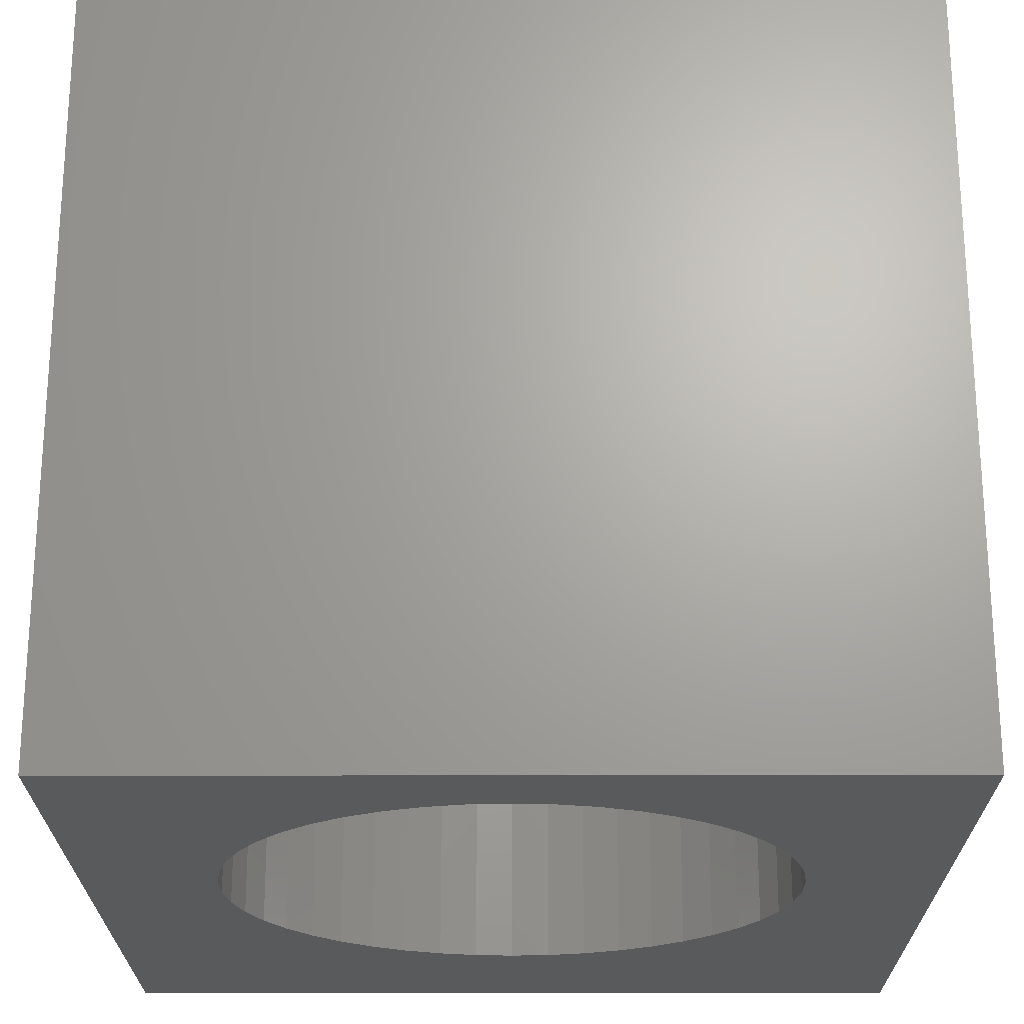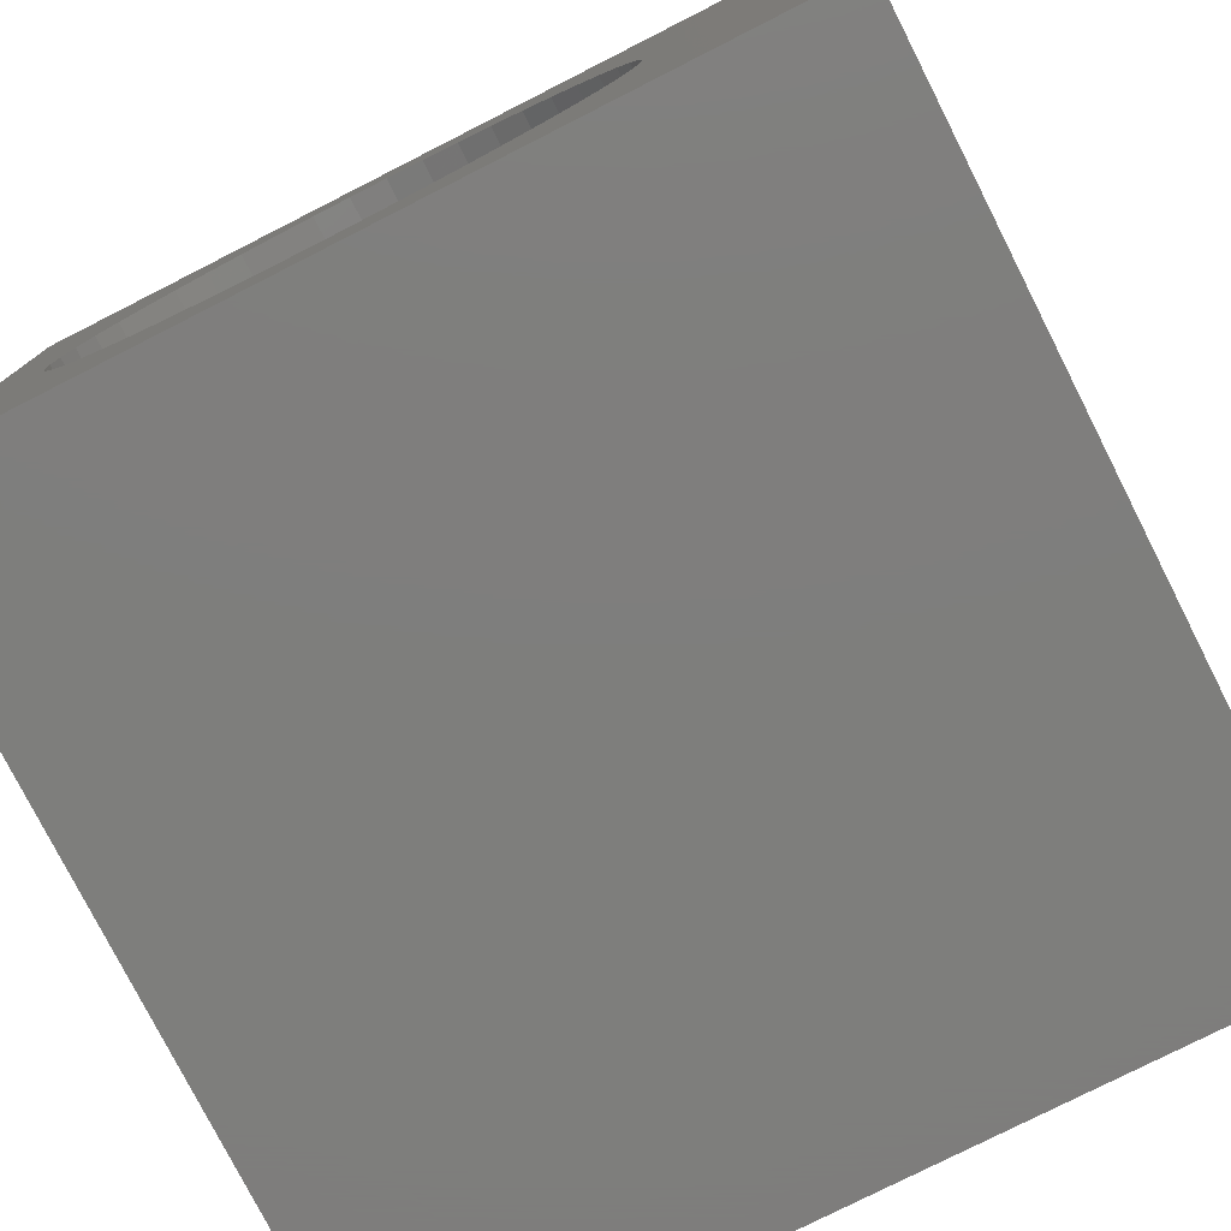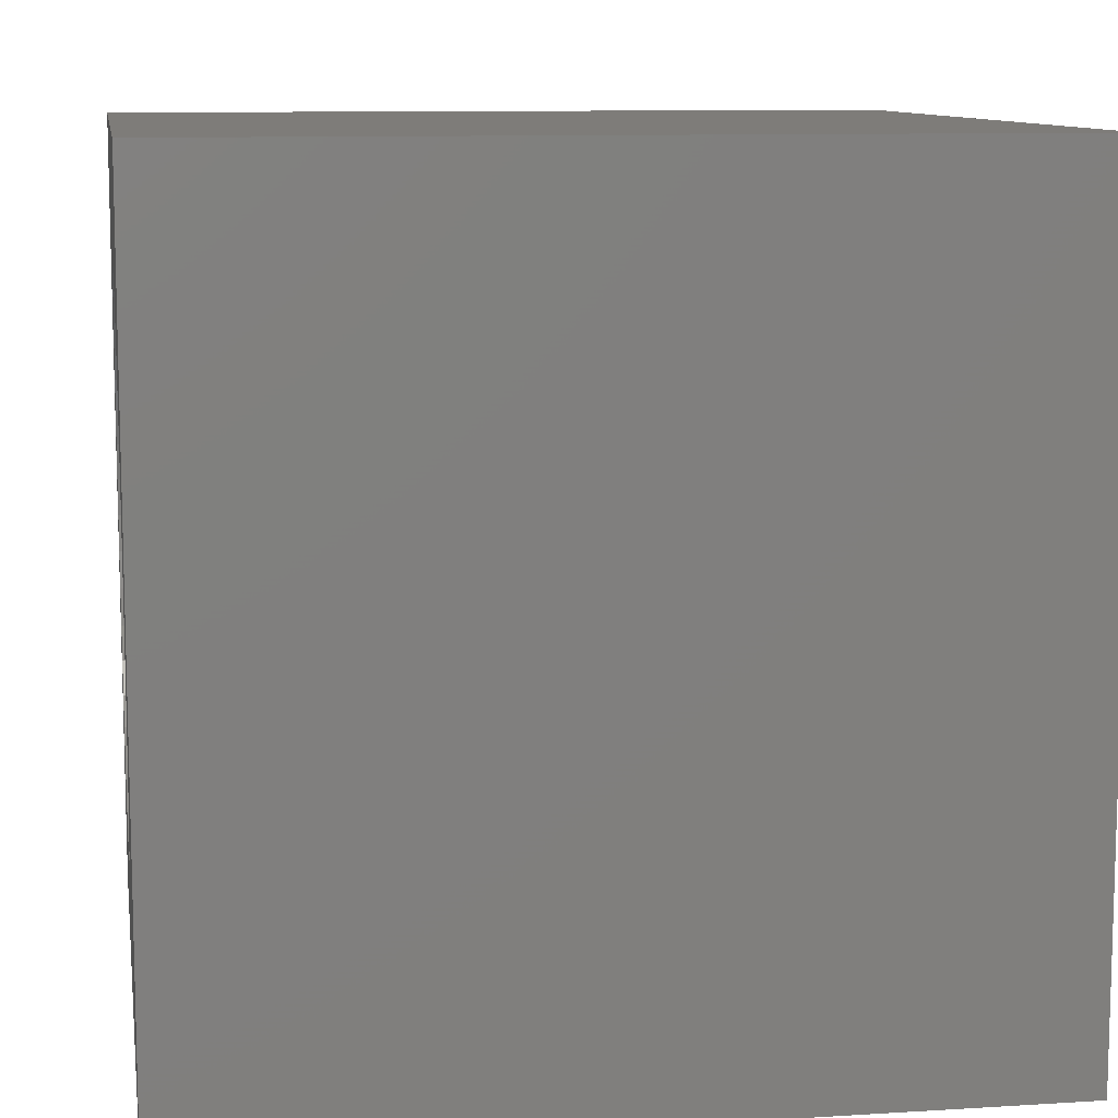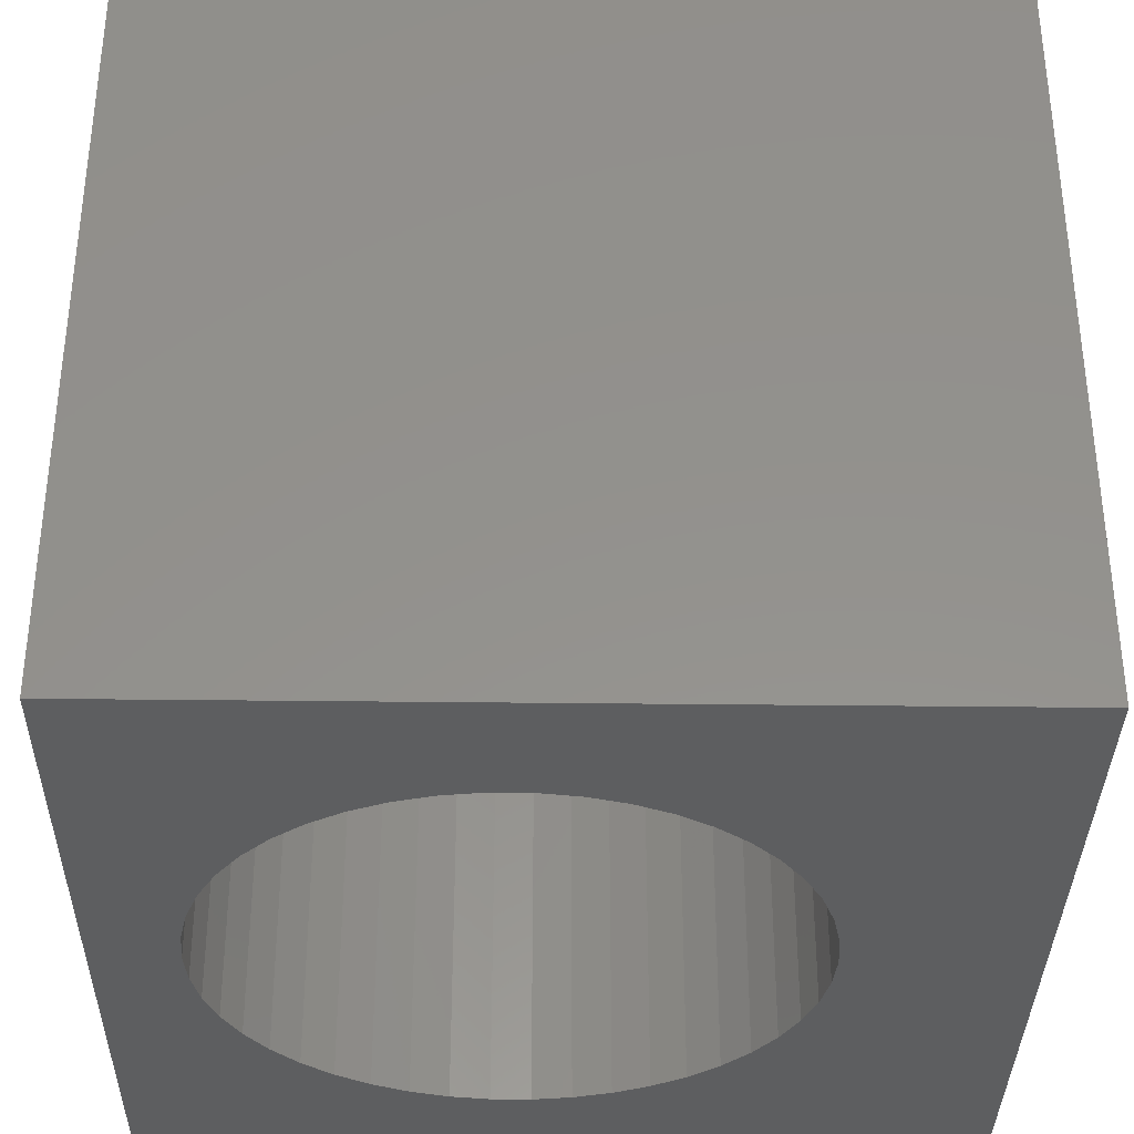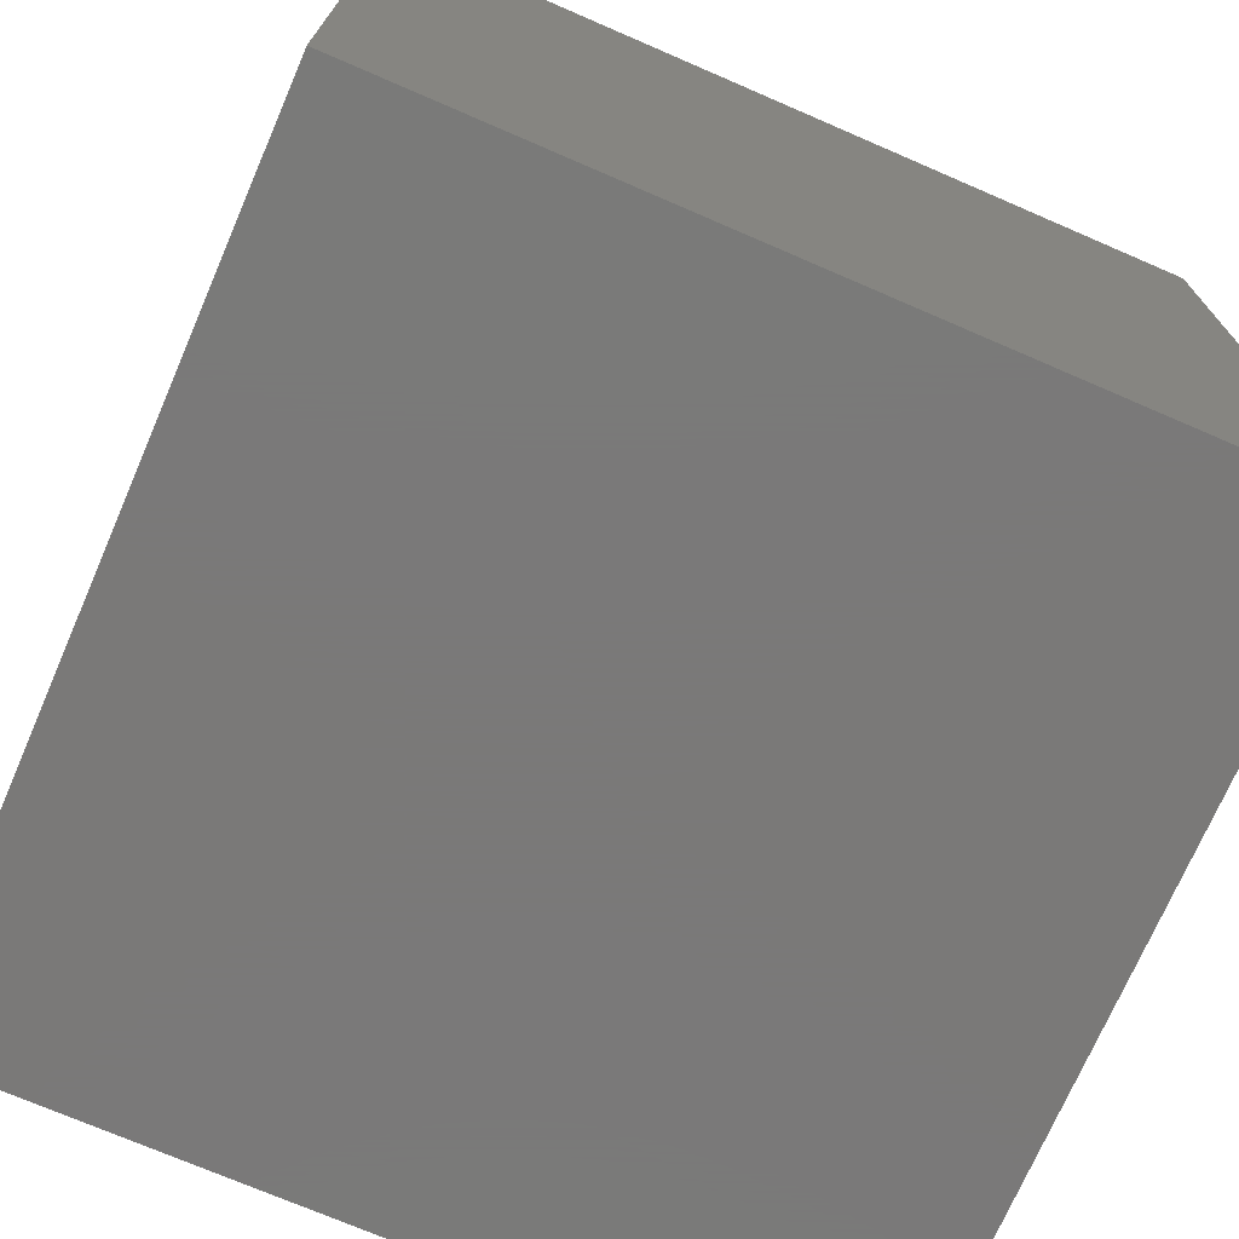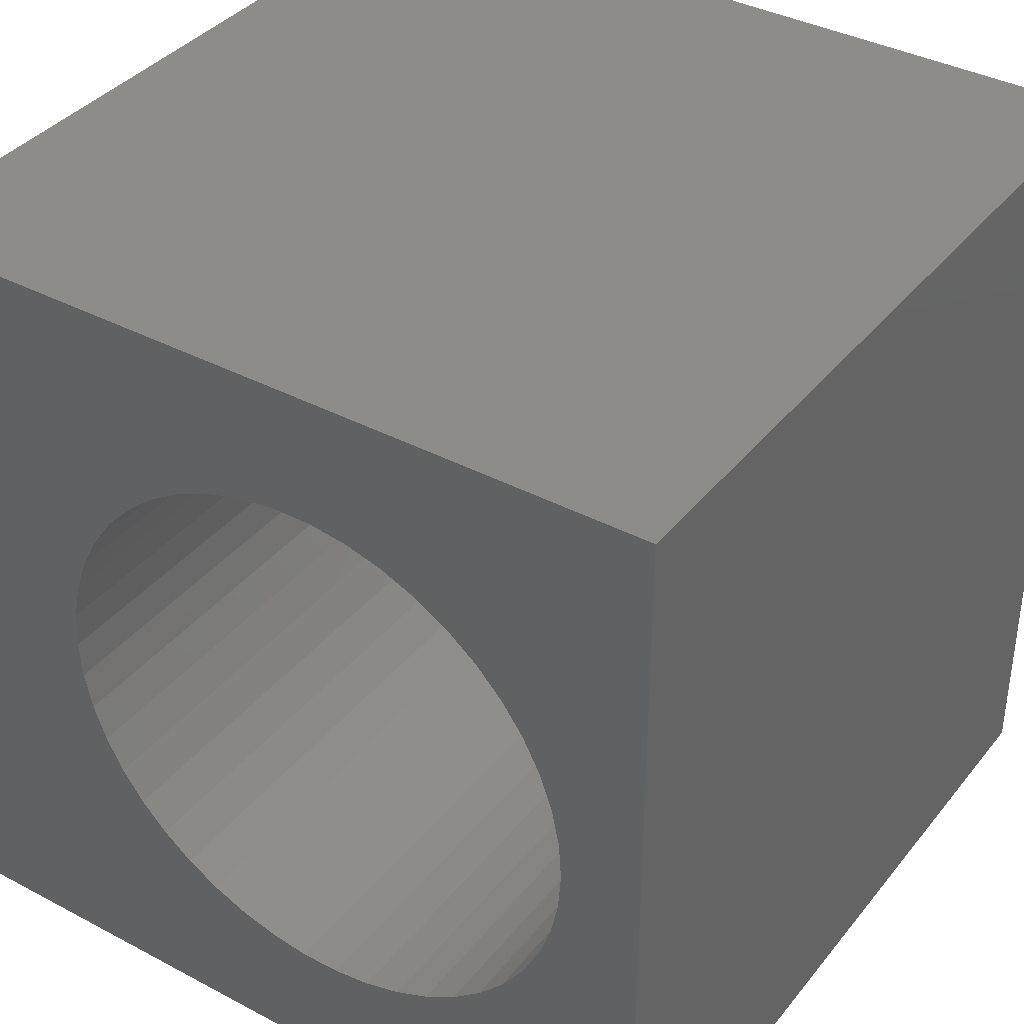
<metadata>
{"format":"stl","ext":"stl","renderer":"f3d","projection":"perspective","resolution":1024,"background":"white","views":[{"elev":-22.8,"azim":90.1,"up":"+Z"},{"elev":-77.9,"azim":-153.1,"up":"+Y"},{"elev":10.1,"azim":-99.0,"up":"+Y"},{"elev":-35.0,"azim":179.1,"up":"+Z"},{"elev":-72.6,"azim":66.6,"up":"+Y"},{"elev":37.8,"azim":34.0,"up":"+Y"}]}
</metadata>
<code>
# stl→obj: 100 verts, 200 faces
v 0 10 10
v 0 10 0
v 0 0 10
v 0 0 0
v 4.441 1.777 10
v 4.013 1.963 10
v 8.973 4.533 10
v 8.878 4.076 10
v 10 0 10
v 8.721 3.636 10
v 8.507 3.222 10
v 8.238 2.841 10
v 7.919 2.5 10
v 7.557 2.205 10
v 7.159 1.963 10
v 6.731 1.777 10
v 6.282 1.651 10
v 2.294 5.92 10
v 2.451 6.36 10
v 4.441 8.219 10
v 4.891 8.345 10
v 5.353 8.409 10
v 10 10 10
v 5.819 8.409 10
v 6.282 8.345 10
v 6.731 8.219 10
v 7.159 8.033 10
v 7.557 7.791 10
v 9.004 4.998 10
v 8.973 5.464 10
v 5.819 1.588 10
v 5.353 1.588 10
v 4.891 1.651 10
v 3.615 2.205 10
v 3.253 2.5 10
v 2.934 2.841 10
v 2.665 3.222 10
v 2.451 3.636 10
v 2.294 4.076 10
v 7.919 7.496 10
v 8.238 7.155 10
v 8.507 6.774 10
v 8.721 6.36 10
v 8.878 5.92 10
v 2.199 4.533 10
v 2.168 4.998 10
v 2.199 5.464 10
v 2.665 6.774 10
v 2.934 7.155 10
v 3.253 7.496 10
v 3.615 7.791 10
v 4.013 8.033 10
v 10 10 0
v 10 0 0
v 6.282 1.651 0
v 6.731 1.777 0
v 2.199 4.533 0
v 2.294 4.076 0
v 4.013 1.963 0
v 4.441 1.777 0
v 8.721 3.636 0
v 8.878 4.076 0
v 2.451 3.636 0
v 2.665 3.222 0
v 2.934 2.841 0
v 4.441 8.219 0
v 4.013 8.033 0
v 3.615 7.791 0
v 3.253 7.496 0
v 3.253 2.5 0
v 3.615 2.205 0
v 4.891 1.651 0
v 5.353 1.588 0
v 5.819 1.588 0
v 7.557 7.791 0
v 7.159 8.033 0
v 6.731 8.219 0
v 6.282 8.345 0
v 2.934 7.155 0
v 2.665 6.774 0
v 2.451 6.36 0
v 7.159 1.963 0
v 7.557 2.205 0
v 7.919 2.5 0
v 5.819 8.409 0
v 5.353 8.409 0
v 4.891 8.345 0
v 2.294 5.92 0
v 2.199 5.464 0
v 2.168 4.998 0
v 8.238 2.841 0
v 8.507 3.222 0
v 8.507 6.774 0
v 8.721 6.36 0
v 8.878 5.92 0
v 8.238 7.155 0
v 7.919 7.496 0
v 8.973 4.533 0
v 9.004 4.998 0
v 8.973 5.464 0
f 1 2 3
f 3 2 4
f 5 6 3
f 7 8 9
f 9 8 10
f 9 10 11
f 11 12 9
f 9 12 13
f 9 13 14
f 14 15 9
f 9 15 16
f 9 16 17
f 18 19 1
f 20 21 1
f 1 21 22
f 1 22 23
f 23 22 24
f 23 24 25
f 25 26 23
f 23 26 27
f 23 27 28
f 7 9 29
f 29 9 23
f 29 23 30
f 17 31 9
f 9 31 32
f 9 32 3
f 3 32 33
f 3 33 5
f 6 34 3
f 3 34 35
f 3 35 36
f 36 37 3
f 3 37 38
f 3 38 39
f 28 40 23
f 23 40 41
f 23 41 42
f 42 43 23
f 23 43 44
f 23 44 30
f 39 45 3
f 3 45 46
f 3 46 1
f 1 46 47
f 1 47 18
f 19 48 1
f 1 48 49
f 1 49 50
f 50 51 1
f 1 51 52
f 1 52 20
f 53 23 54
f 54 23 9
f 55 56 54
f 57 58 4
f 4 59 60
f 61 62 54
f 58 63 4
f 4 63 64
f 4 64 65
f 66 67 2
f 2 67 68
f 2 68 69
f 65 70 4
f 4 70 71
f 4 71 59
f 60 72 4
f 4 72 73
f 4 73 54
f 54 73 74
f 54 74 55
f 75 76 53
f 53 76 77
f 53 77 78
f 69 79 2
f 2 79 80
f 2 80 81
f 56 82 54
f 54 82 83
f 54 83 84
f 78 85 53
f 53 85 86
f 53 86 2
f 2 86 87
f 2 87 66
f 81 88 2
f 2 88 89
f 2 89 4
f 4 89 90
f 4 90 57
f 84 91 54
f 54 91 92
f 54 92 61
f 93 53 94
f 94 53 95
f 93 96 53
f 53 96 97
f 53 97 75
f 62 98 54
f 54 98 99
f 54 99 53
f 53 99 100
f 53 100 95
f 23 53 1
f 1 53 2
f 54 9 4
f 4 9 3
f 98 29 99
f 99 29 30
f 99 30 100
f 100 30 44
f 100 44 95
f 95 44 43
f 95 43 94
f 94 43 42
f 94 42 93
f 93 42 41
f 93 41 96
f 96 41 40
f 96 40 97
f 97 40 28
f 97 28 75
f 75 28 27
f 75 27 76
f 76 27 26
f 76 26 77
f 77 26 25
f 77 25 78
f 78 25 24
f 78 24 85
f 85 24 22
f 85 22 86
f 86 22 21
f 86 21 87
f 87 21 20
f 87 20 66
f 66 20 52
f 66 52 67
f 67 52 51
f 67 51 68
f 68 51 50
f 68 50 69
f 69 50 49
f 69 49 79
f 79 49 48
f 79 48 80
f 80 48 19
f 80 19 81
f 81 19 18
f 81 18 88
f 88 18 47
f 88 47 89
f 89 47 46
f 89 46 90
f 90 46 45
f 90 45 57
f 57 45 39
f 57 39 58
f 58 39 38
f 58 38 63
f 63 38 37
f 63 37 64
f 64 37 36
f 64 36 65
f 65 36 35
f 65 35 70
f 70 35 34
f 70 34 71
f 71 34 6
f 71 6 59
f 59 6 5
f 59 5 60
f 60 5 33
f 60 33 72
f 72 33 32
f 72 32 73
f 73 32 31
f 73 31 74
f 74 31 17
f 74 17 55
f 55 17 16
f 55 16 56
f 56 16 15
f 56 15 82
f 82 15 14
f 82 14 83
f 83 14 13
f 83 13 84
f 84 13 12
f 84 12 91
f 91 12 11
f 91 11 92
f 92 11 10
f 92 10 61
f 61 10 8
f 61 8 62
f 62 8 7
f 62 7 98
f 98 7 29

</code>
